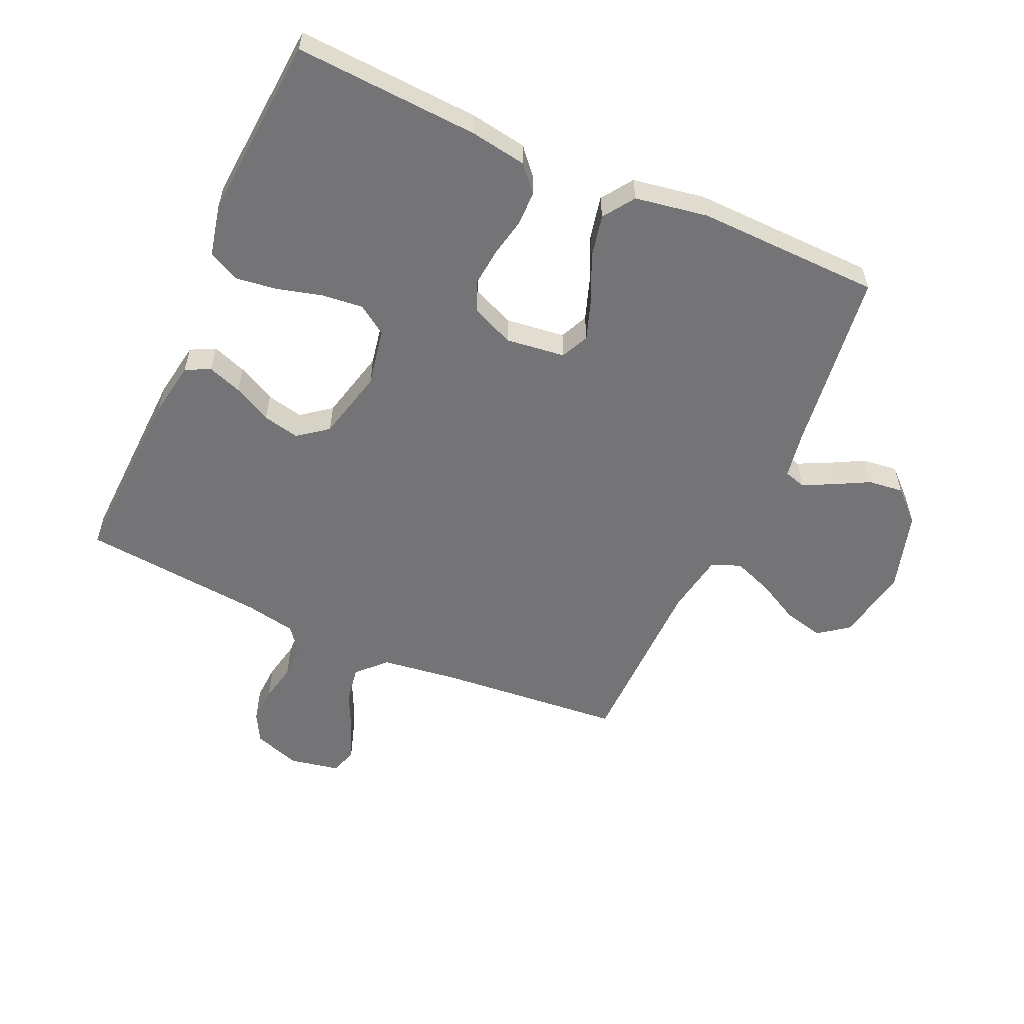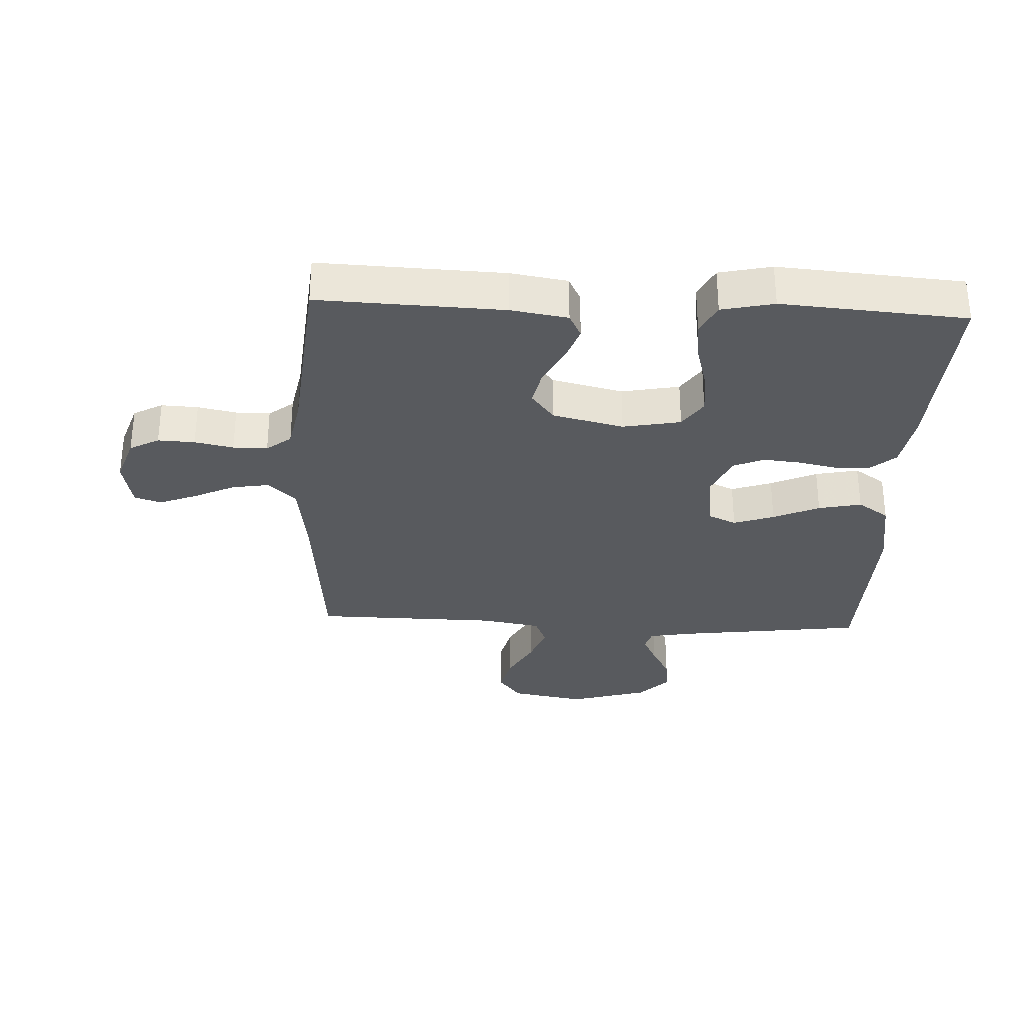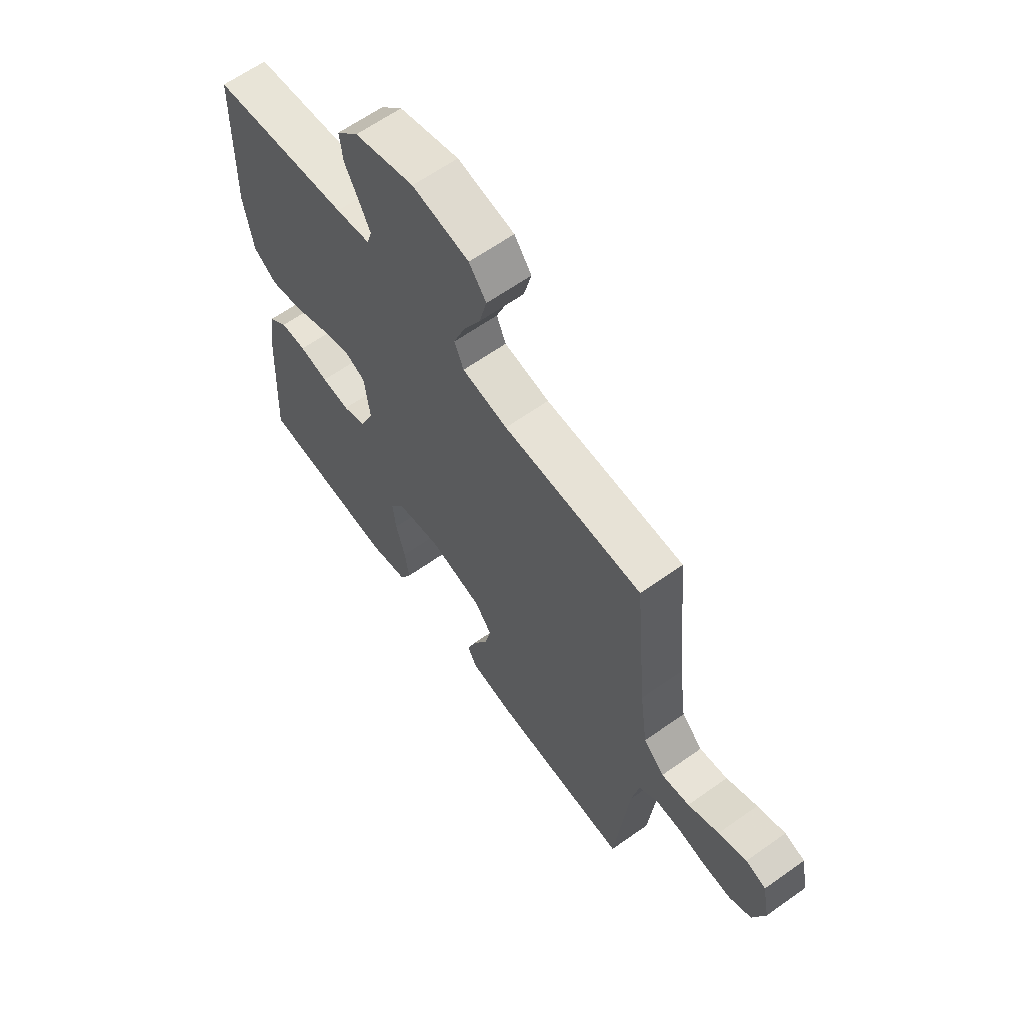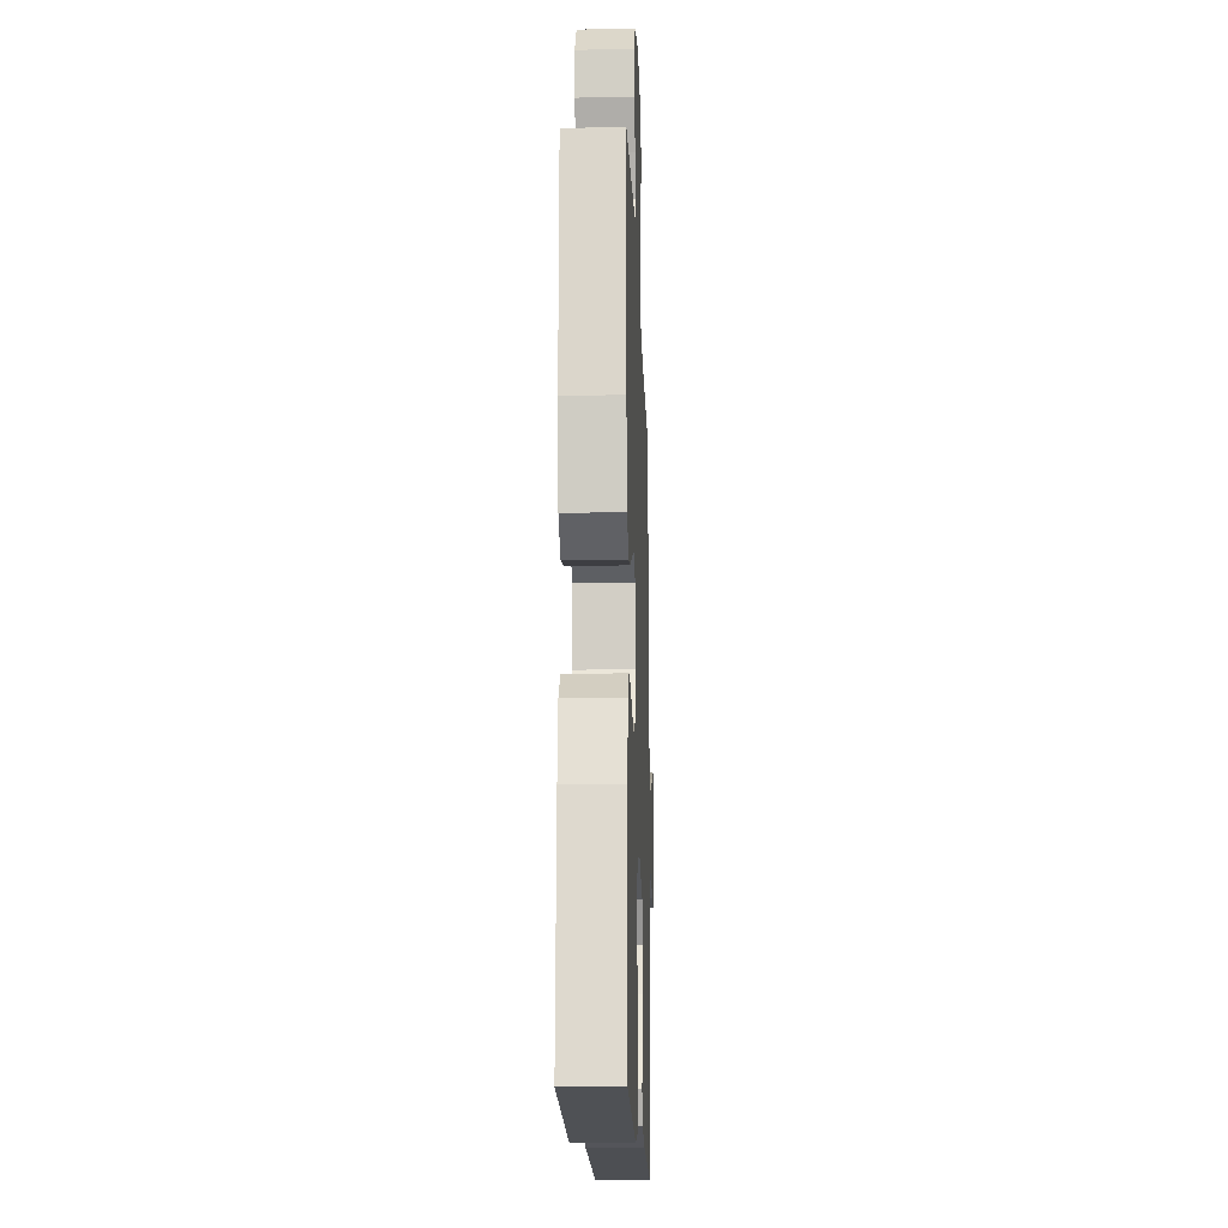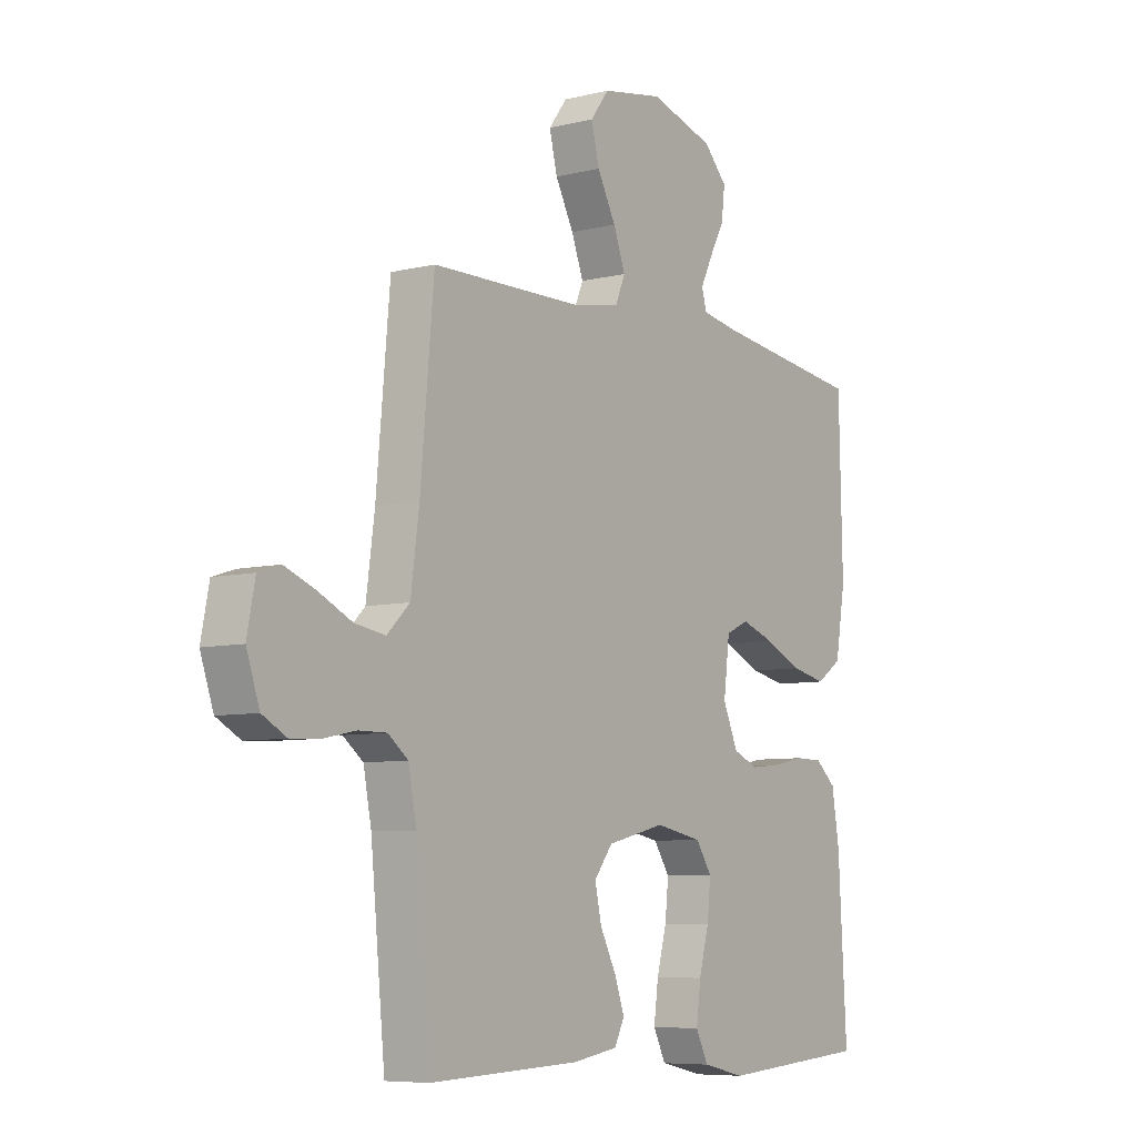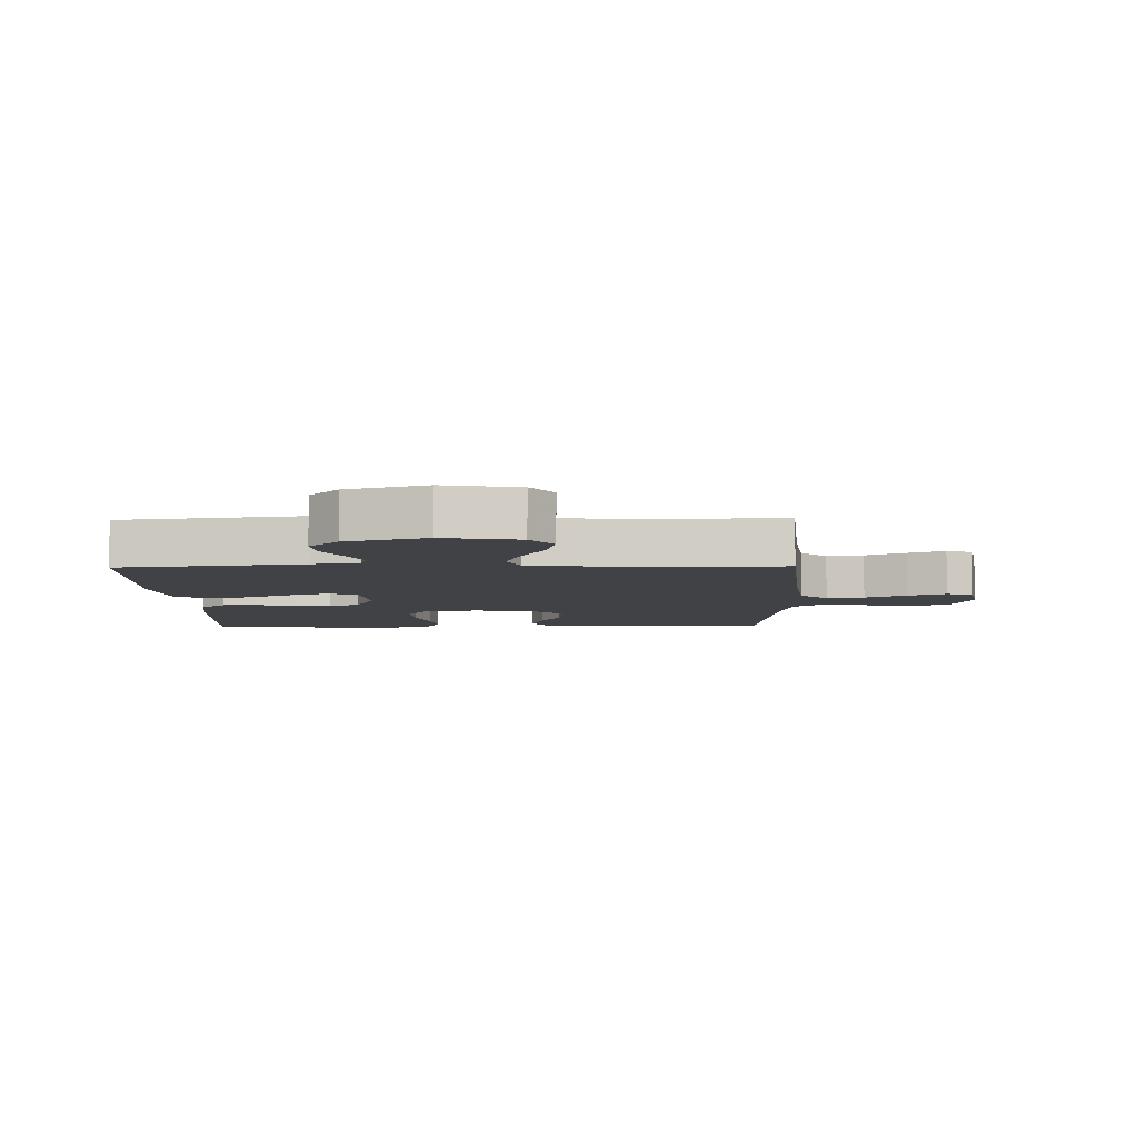
<metadata>
{"format":"obj","ext":"obj","renderer":"f3d","projection":"perspective","resolution":1024,"background":"white","views":[{"elev":-56.3,"azim":-114.2,"up":"+Y"},{"elev":-31.1,"azim":177.3,"up":"+Y"},{"elev":63.1,"azim":54.3,"up":"+Z"},{"elev":-15.7,"azim":-88.1,"up":"+Z"},{"elev":-7.2,"azim":125.4,"up":"+Z"},{"elev":-6.4,"azim":1.0,"up":"+Y"}]}
</metadata>
<code>
v 0.5 0.07 0.5
v 0.527 0.07 0.2
v 0.544 0.07 0.074
v 0.589 0.07 0.03
v 0.65 0.07 0.04
v 0.717 0.07 0.072
v 0.778 0.07 0.096
v 0.822 0.07 0.082
v 0.838 0.07 0
v 0.812 0.07 -0.076
v 0.764 0.07 -0.102
v 0.704 0.07 -0.099
v 0.641 0.07 -0.086
v 0.585 0.07 -0.086
v 0.545 0.07 -0.117
v 0.529 0.07 -0.2
v 0.5 0.07 -0.5
v 0.2 0.07 -0.488
v 0.108 0.07 -0.473
v 0.088 0.07 -0.433
v 0.108 0.07 -0.377
v 0.14 0.07 -0.315
v 0.153 0.07 -0.255
v 0.116 0.07 -0.207
v 0 0.07 -0.179
v -0.094 0.07 -0.197
v -0.126 0.07 -0.245
v -0.119 0.07 -0.312
v -0.099 0.07 -0.386
v -0.09 0.07 -0.454
v -0.115 0.07 -0.504
v -0.2 0.07 -0.523
v -0.5 0.07 -0.5
v -0.483 0.07 -0.2
v -0.468 0.07 -0.108
v -0.427 0.07 -0.072
v -0.371 0.07 -0.071
v -0.308 0.07 -0.084
v -0.247 0.07 -0.09
v -0.197 0.07 -0.069
v -0.167 0.07 0
v -0.179 0.07 0.097
v -0.225 0.07 0.118
v -0.291 0.07 0.095
v -0.366 0.07 0.061
v -0.436 0.07 0.046
v -0.487 0.07 0.081
v -0.507 0.07 0.2
v -0.5 0.07 0.5
v -0.2 0.07 0.539
v -0.125 0.07 0.552
v -0.115 0.07 0.587
v -0.139 0.07 0.636
v -0.169 0.07 0.692
v -0.176 0.07 0.75
v -0.129 0.07 0.8
v 0 0.07 0.838
v 0.122 0.07 0.816
v 0.159 0.07 0.767
v 0.143 0.07 0.702
v 0.106 0.07 0.632
v 0.082 0.07 0.568
v 0.102 0.07 0.521
v 0.2 0.07 0.504
v 0.5 0 0.5
v 0.527 0 0.2
v 0.544 0 0.074
v 0.589 0 0.03
v 0.65 0 0.04
v 0.717 0 0.072
v 0.778 0 0.096
v 0.822 0 0.082
v 0.838 0 0
v 0.812 0 -0.076
v 0.764 0 -0.102
v 0.704 0 -0.099
v 0.641 0 -0.086
v 0.585 0 -0.086
v 0.545 0 -0.117
v 0.529 0 -0.2
v 0.5 0 -0.5
v 0.2 0 -0.488
v 0.108 0 -0.473
v 0.088 0 -0.433
v 0.108 0 -0.377
v 0.14 0 -0.315
v 0.153 0 -0.255
v 0.116 0 -0.207
v 0 0 -0.179
v -0.094 0 -0.197
v -0.126 0 -0.245
v -0.119 0 -0.312
v -0.099 0 -0.386
v -0.09 0 -0.454
v -0.115 0 -0.504
v -0.2 0 -0.523
v -0.5 0 -0.5
v -0.483 0 -0.2
v -0.468 0 -0.108
v -0.427 0 -0.072
v -0.371 0 -0.071
v -0.308 0 -0.084
v -0.247 0 -0.09
v -0.197 0 -0.069
v -0.167 0 0
v -0.179 0 0.097
v -0.225 0 0.118
v -0.291 0 0.095
v -0.366 0 0.061
v -0.436 0 0.046
v -0.487 0 0.081
v -0.507 0 0.2
v -0.5 0 0.5
v -0.2 0 0.539
v -0.125 0 0.552
v -0.115 0 0.587
v -0.139 0 0.636
v -0.169 0 0.692
v -0.176 0 0.75
v -0.129 0 0.8
v 0 0 0.838
v 0.122 0 0.816
v 0.159 0 0.767
v 0.143 0 0.702
v 0.106 0 0.632
v 0.082 0 0.568
v 0.102 0 0.521
v 0.2 0 0.504
f 59 60 61
f 58 59 61
f 57 58 61
f 56 57 61
f 55 56 61
f 54 55 61
f 53 54 61
f 52 53 61 62
f 51 52 62 63
f 48 49 50
f 47 48 50
f 46 47 50
f 45 46 50
f 44 45 50
f 51 63 64
f 50 51 64
f 44 50 64
f 43 44 64
f 36 37 38
f 35 36 38
f 34 35 38
f 33 34 38
f 32 33 38
f 31 32 38
f 30 31 38
f 29 30 38
f 28 29 38
f 27 28 38 39
f 26 27 39 40
f 20 21 22
f 19 20 22
f 18 19 22
f 17 18 22
f 16 17 22
f 15 16 22 23
f 14 15 23 24
f 11 12 13
f 10 11 13
f 9 10 13
f 8 9 13
f 7 8 13
f 6 7 13
f 5 6 13
f 4 5 13 14
f 14 24 25
f 4 14 25
f 3 4 25
f 64 1 2
f 43 64 2
f 42 43 2
f 26 40 41
f 26 41 42
f 25 26 42
f 3 25 42
f 2 3 42
f 125 124 123
f 125 123 122
f 125 122 121
f 125 121 120
f 125 120 119
f 125 119 118
f 125 118 117
f 126 125 117 116
f 127 126 116 115
f 114 113 112
f 114 112 111
f 114 111 110
f 114 110 109
f 114 109 108
f 128 127 115
f 128 115 114
f 128 114 108
f 128 108 107
f 102 101 100
f 102 100 99
f 102 99 98
f 102 98 97
f 102 97 96
f 102 96 95
f 102 95 94
f 102 94 93
f 102 93 92
f 103 102 92 91
f 104 103 91 90
f 86 85 84
f 86 84 83
f 86 83 82
f 86 82 81
f 86 81 80
f 87 86 80 79
f 88 87 79 78
f 77 76 75
f 77 75 74
f 77 74 73
f 77 73 72
f 77 72 71
f 77 71 70
f 77 70 69
f 78 77 69 68
f 89 88 78
f 89 78 68
f 89 68 67
f 66 65 128
f 66 128 107
f 66 107 106
f 105 104 90
f 106 105 90
f 106 90 89
f 106 89 67
f 106 67 66
f 1 65 66 2
f 2 66 67 3
f 3 67 68 4
f 4 68 69 5
f 5 69 70 6
f 6 70 71 7
f 7 71 72 8
f 8 72 73 9
f 9 73 74 10
f 10 74 75 11
f 11 75 76 12
f 12 76 77 13
f 13 77 78 14
f 14 78 79 15
f 15 79 80 16
f 16 80 81 17
f 17 81 82 18
f 18 82 83 19
f 19 83 84 20
f 20 84 85 21
f 21 85 86 22
f 22 86 87 23
f 23 87 88 24
f 24 88 89 25
f 25 89 90 26
f 26 90 91 27
f 27 91 92 28
f 28 92 93 29
f 29 93 94 30
f 30 94 95 31
f 31 95 96 32
f 32 96 97 33
f 33 97 98 34
f 34 98 99 35
f 35 99 100 36
f 36 100 101 37
f 37 101 102 38
f 38 102 103 39
f 39 103 104 40
f 40 104 105 41
f 41 105 106 42
f 42 106 107 43
f 43 107 108 44
f 44 108 109 45
f 45 109 110 46
f 46 110 111 47
f 47 111 112 48
f 48 112 113 49
f 49 113 114 50
f 50 114 115 51
f 51 115 116 52
f 52 116 117 53
f 53 117 118 54
f 54 118 119 55
f 55 119 120 56
f 56 120 121 57
f 57 121 122 58
f 58 122 123 59
f 59 123 124 60
f 60 124 125 61
f 61 125 126 62
f 62 126 127 63
f 63 127 128 64
f 64 128 65 1

</code>
